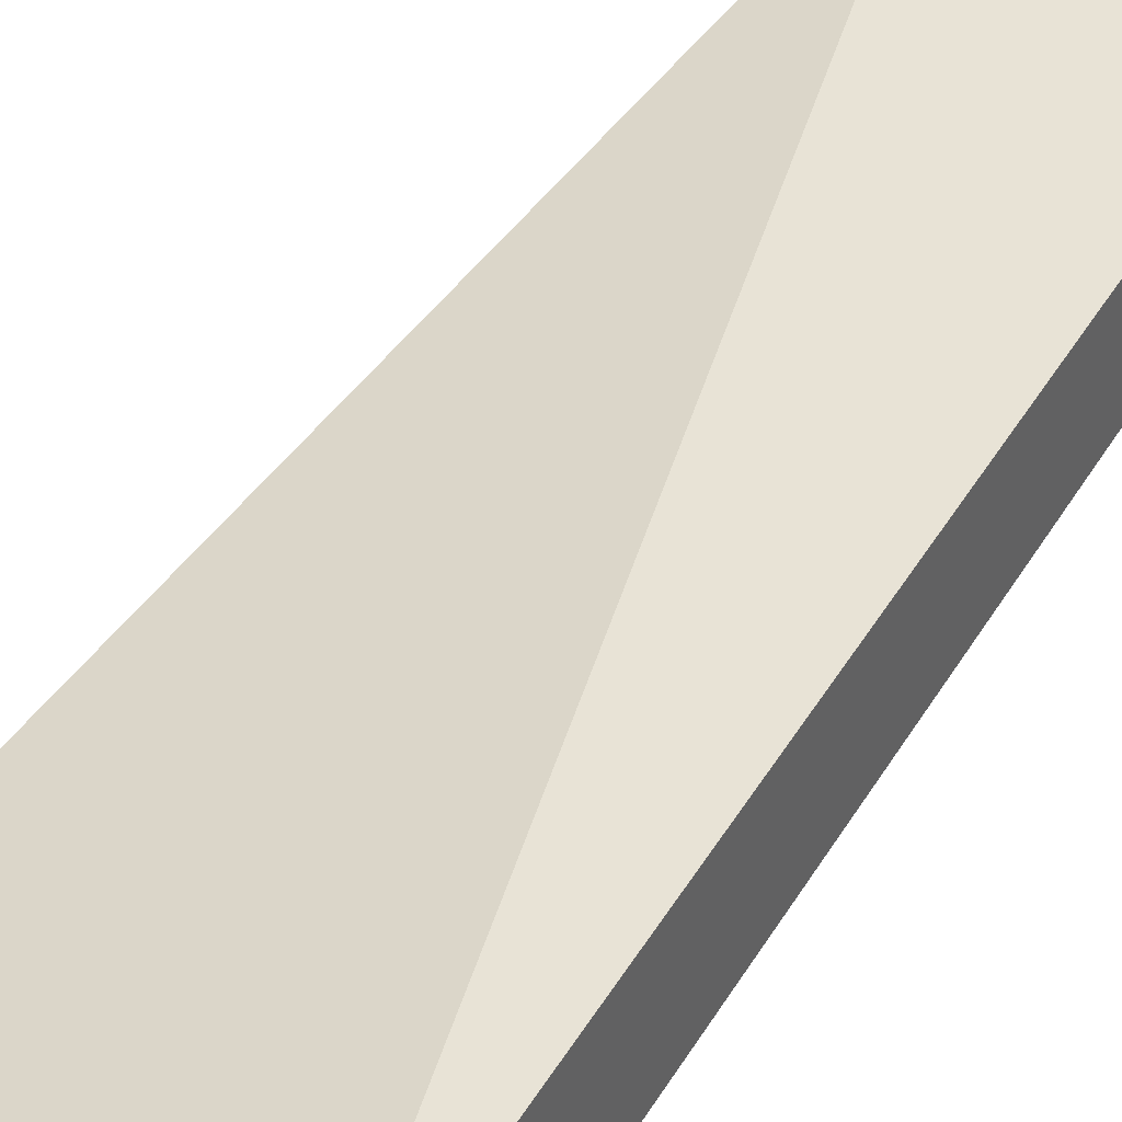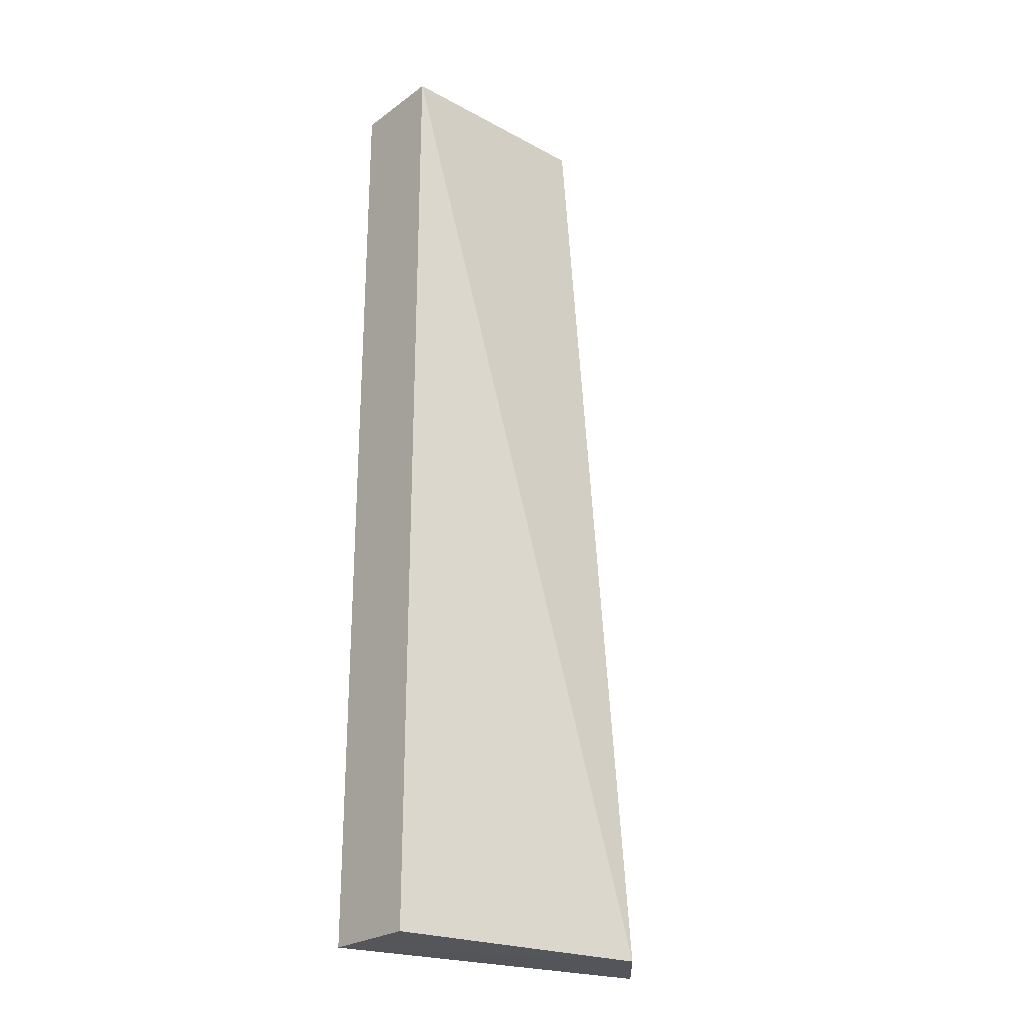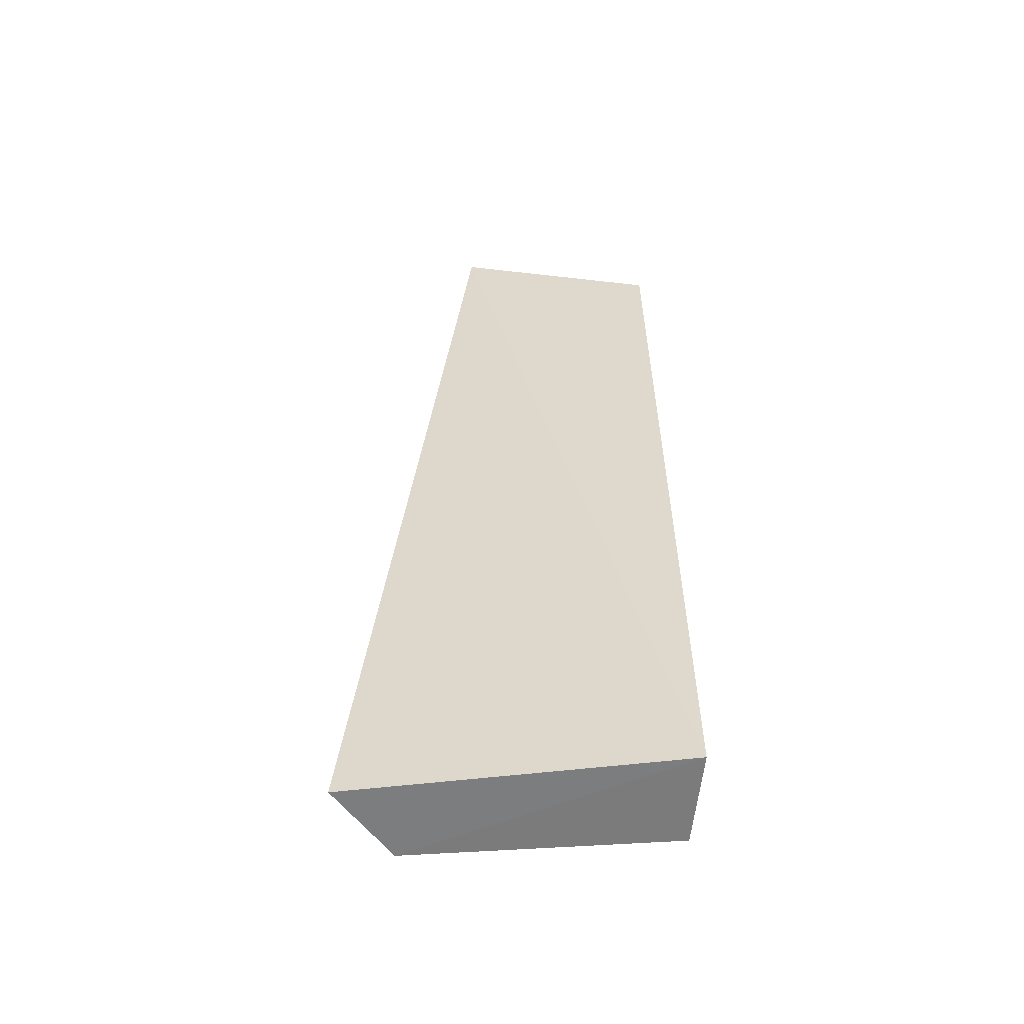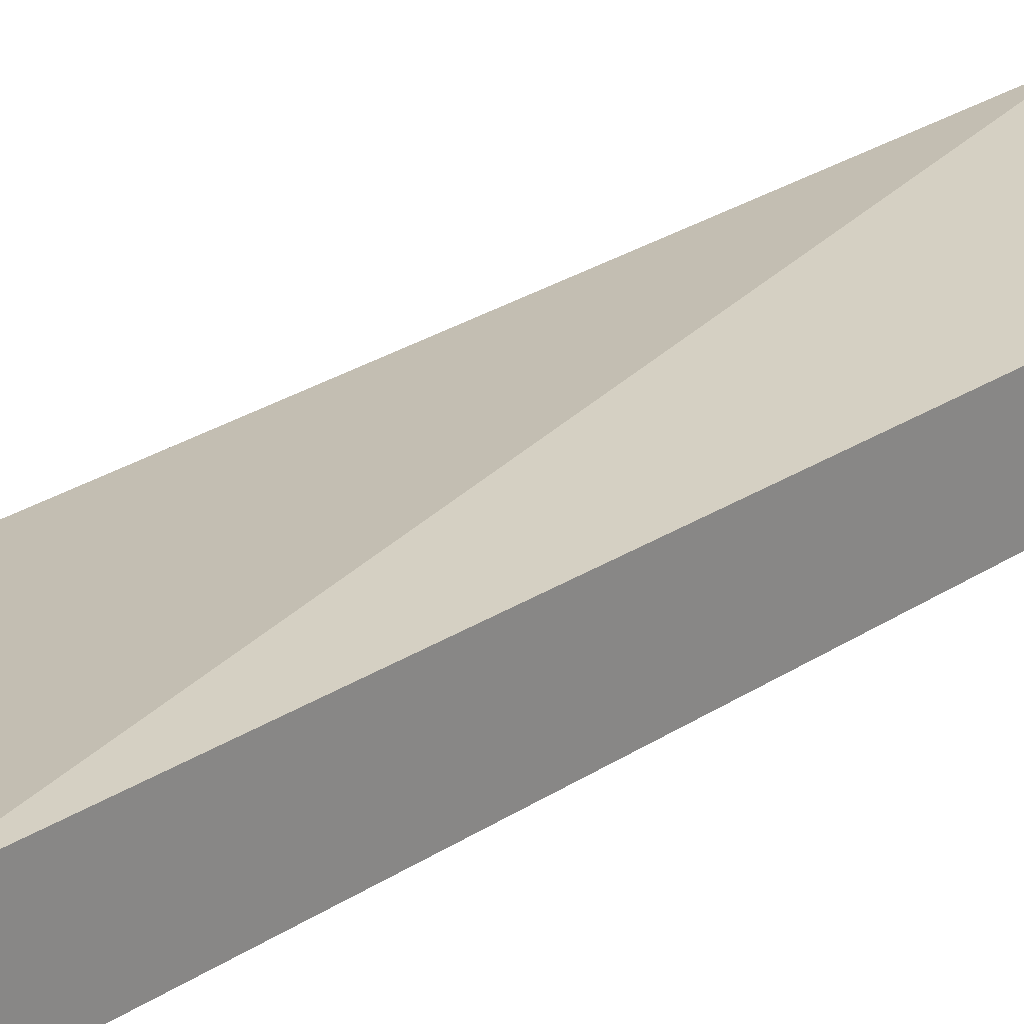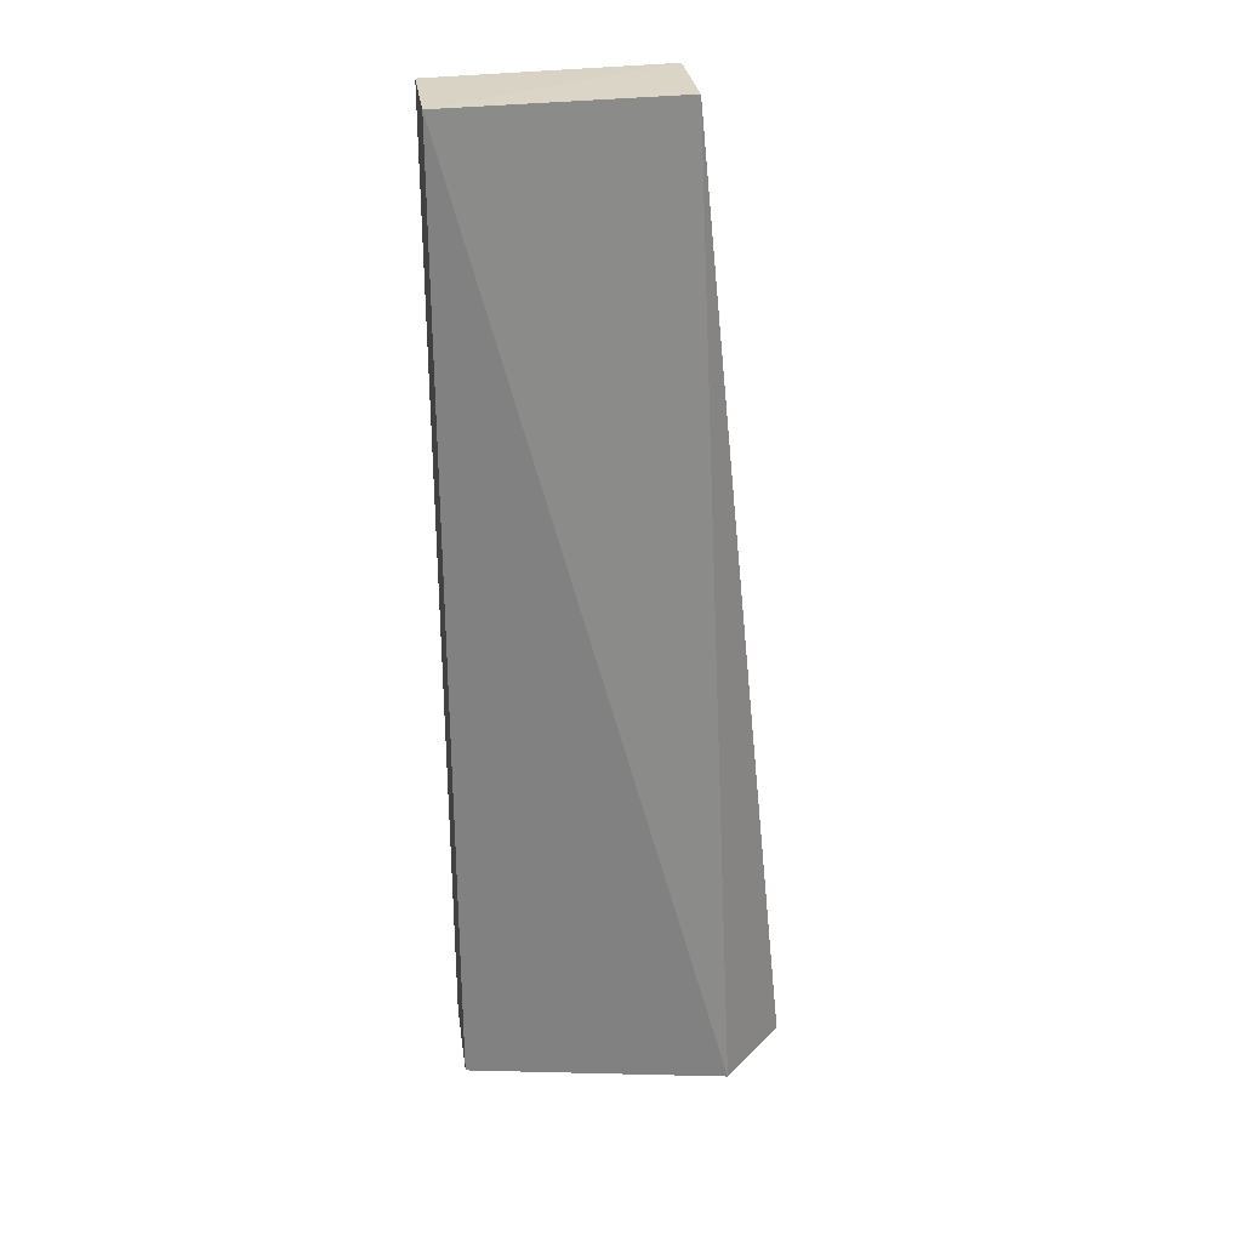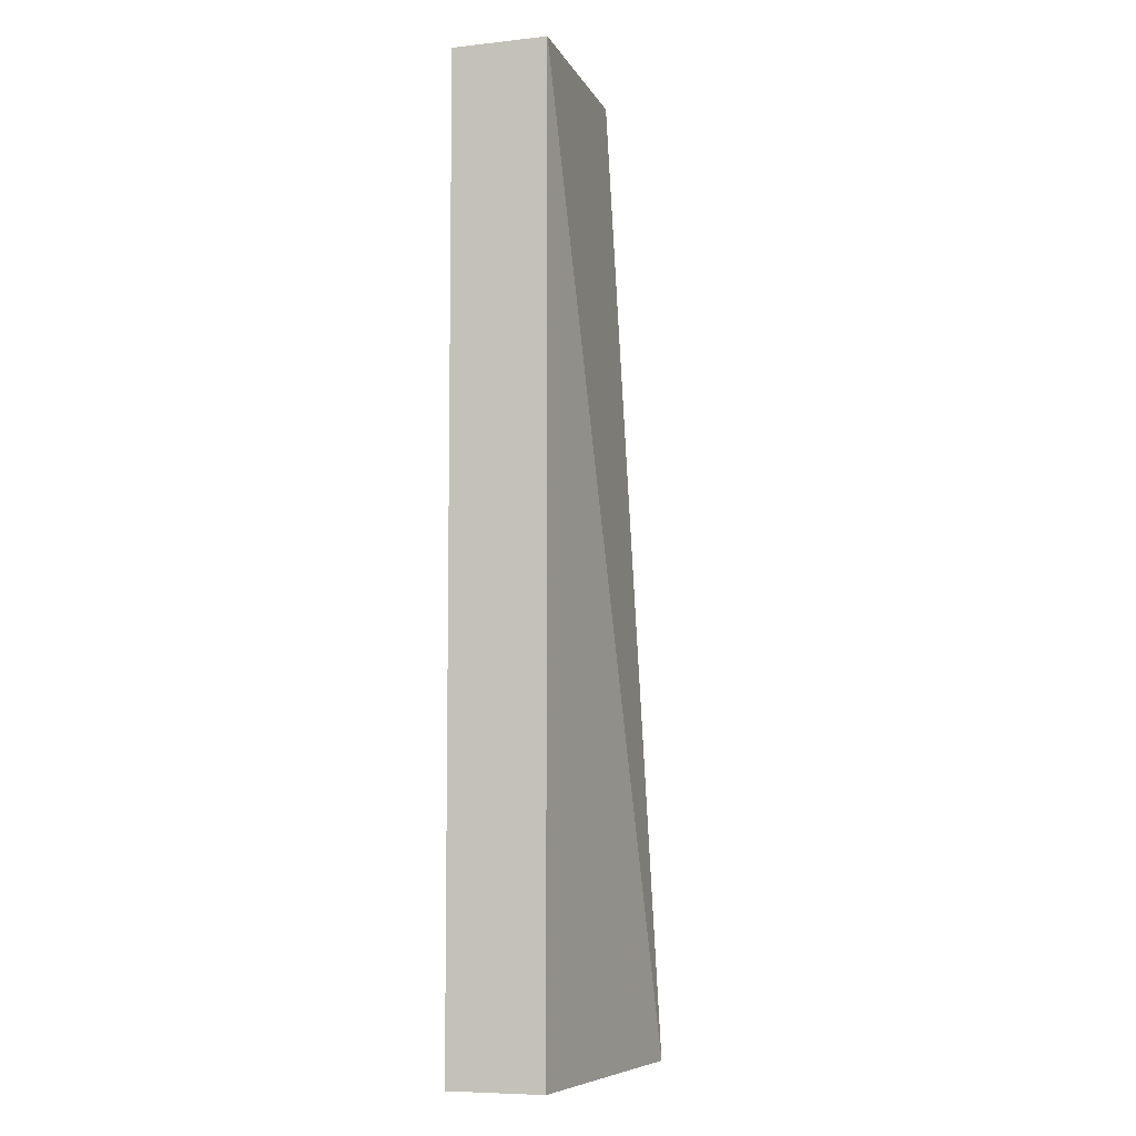
<metadata>
{"format":"obj","ext":"obj","renderer":"f3d","projection":"perspective","resolution":1024,"background":"white","views":[{"elev":41.7,"azim":-152.0,"up":"+Y"},{"elev":-25.5,"azim":-41.7,"up":"+Z"},{"elev":-58.5,"azim":173.8,"up":"+Z"},{"elev":26.1,"azim":-135.8,"up":"+Y"},{"elev":29.4,"azim":-8.1,"up":"+Z"},{"elev":-6.5,"azim":-74.5,"up":"+Z"}]}
</metadata>
<code>
v 0.02804 -0.02236 0.2545
v 0.02804 -0.03421 0.2545
v 0.0405 -0.03175 0.1325
v 0.000389 -0.02236 0.1323
v 0.000387 -0.03422 0.2541
v 0.0003877 -0.02237 0.2539
v 0.0326 -0.04 0.1323
v 0.000389 -0.03421 0.1323
f 1 2 3
f 1 3 4
f 5 2 1
f 6 5 1
f 6 1 4
f 6 4 5
f 7 3 2
f 7 2 5
f 7 4 3
f 8 7 5
f 8 5 4
f 8 4 7

</code>
